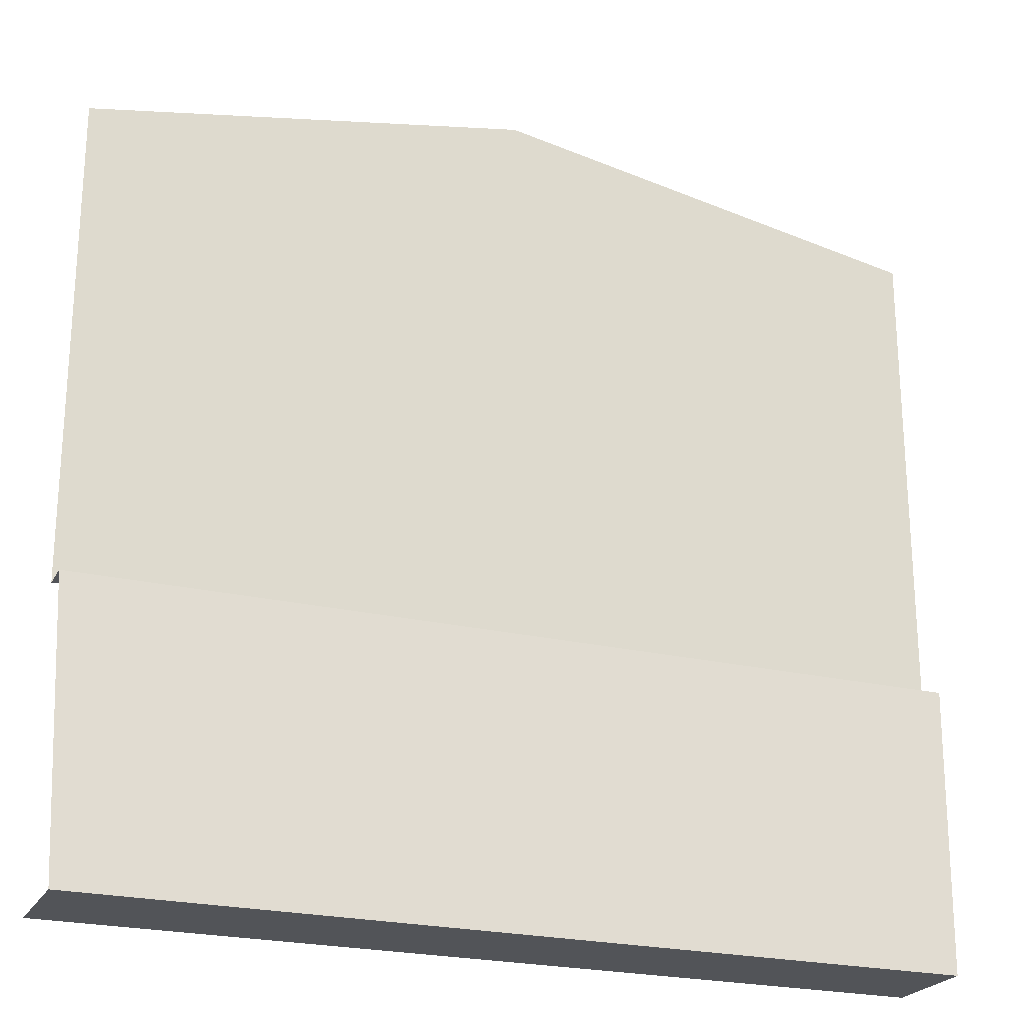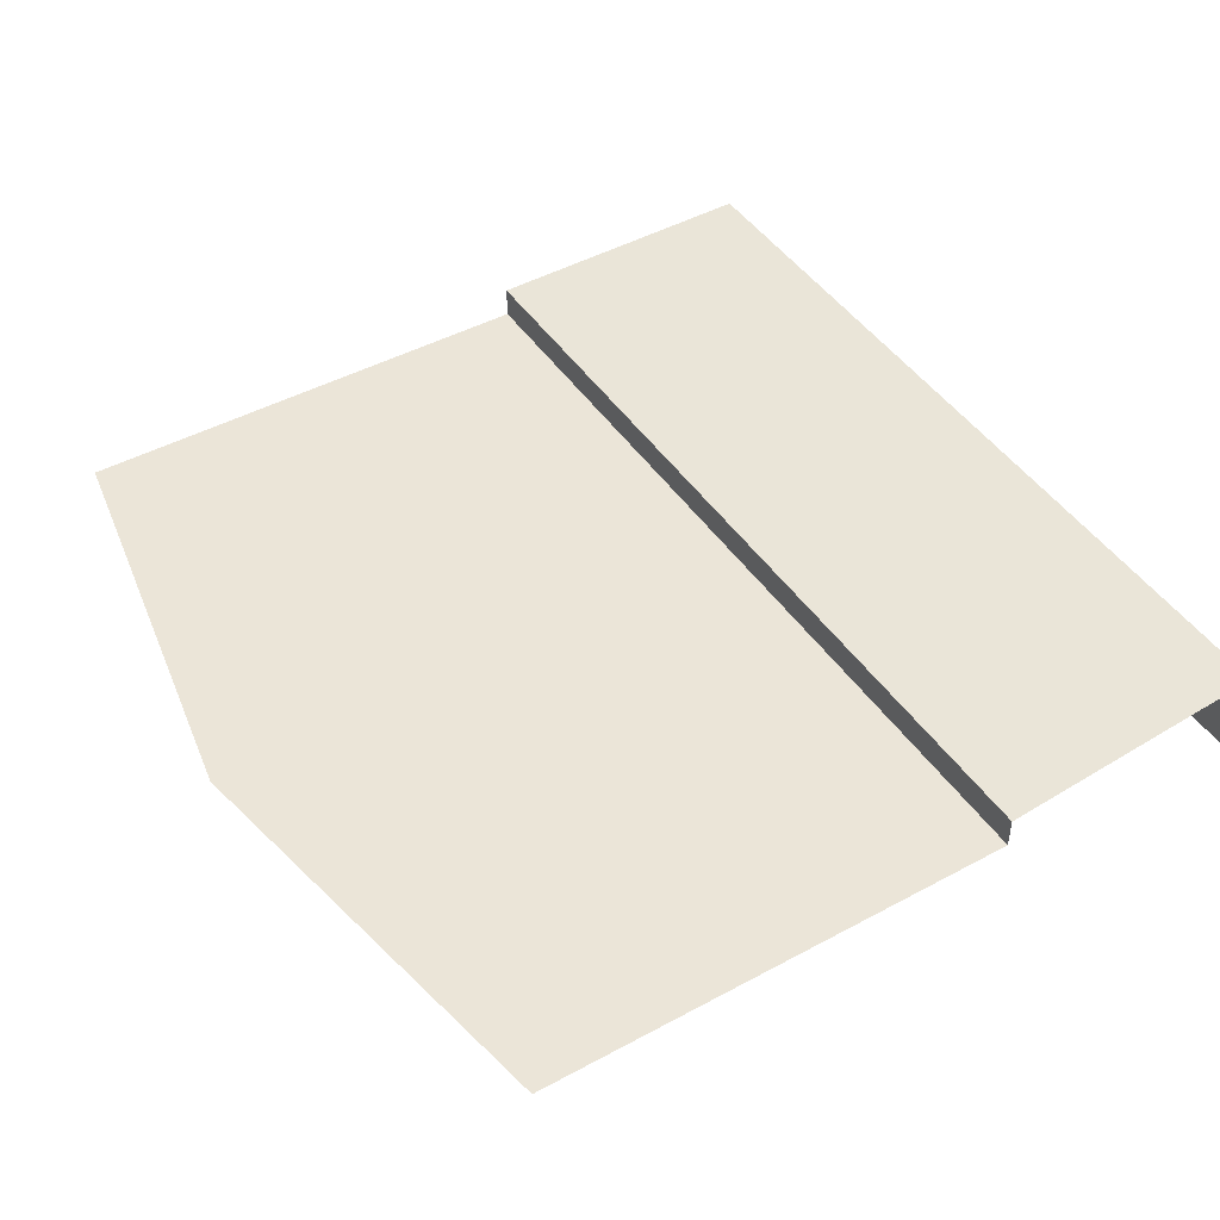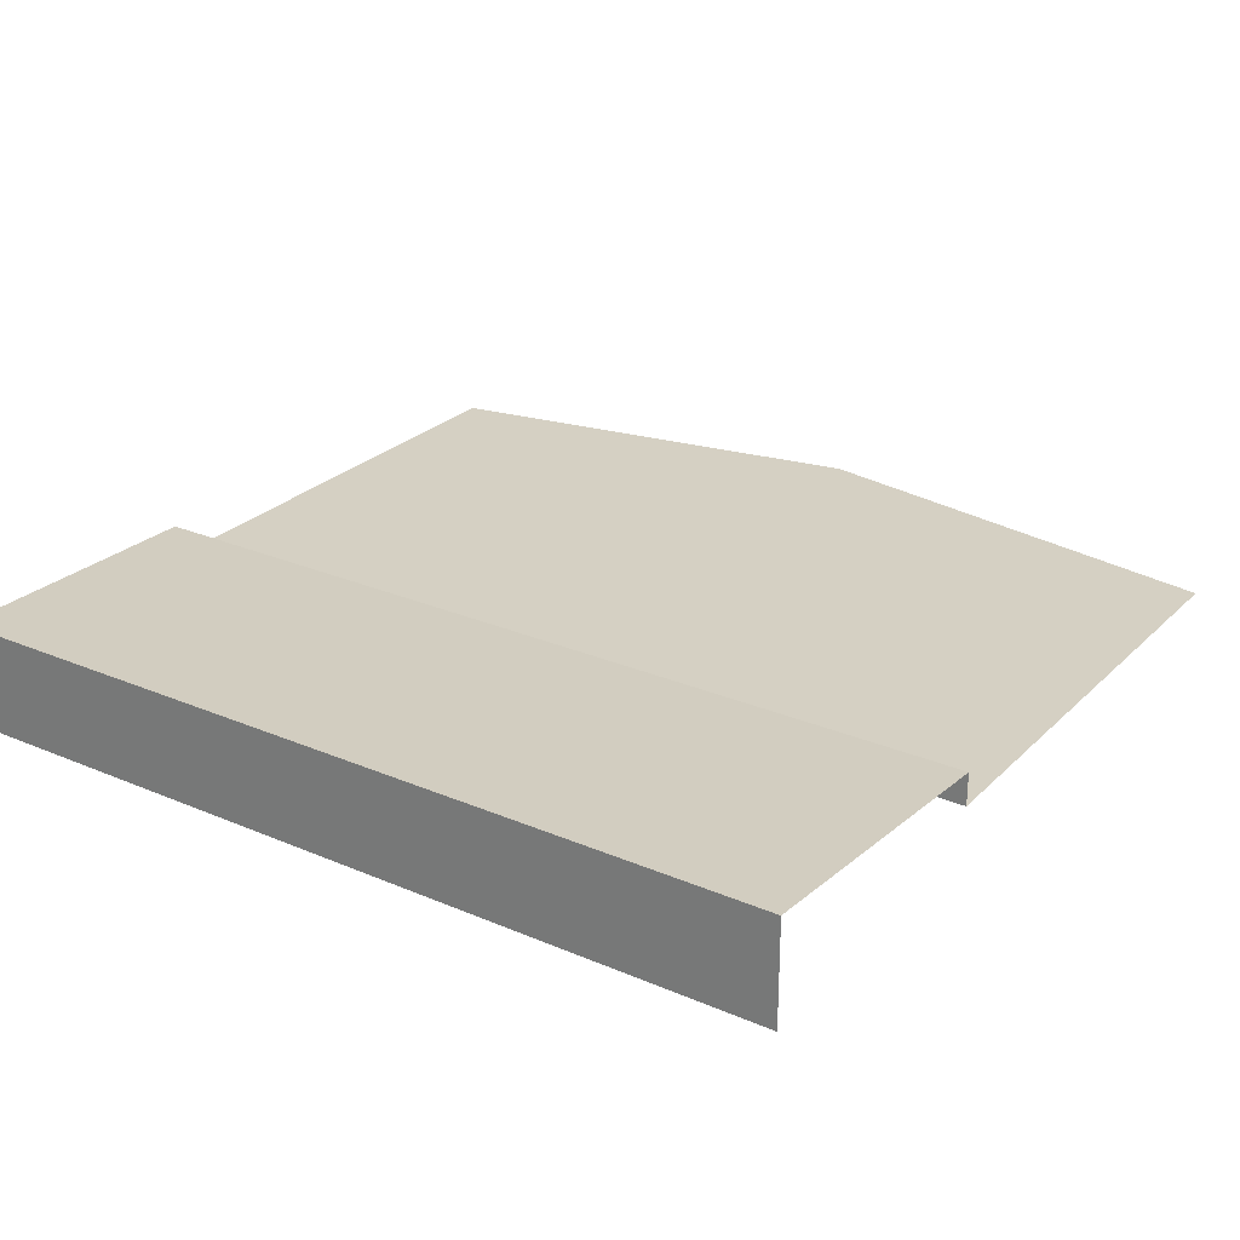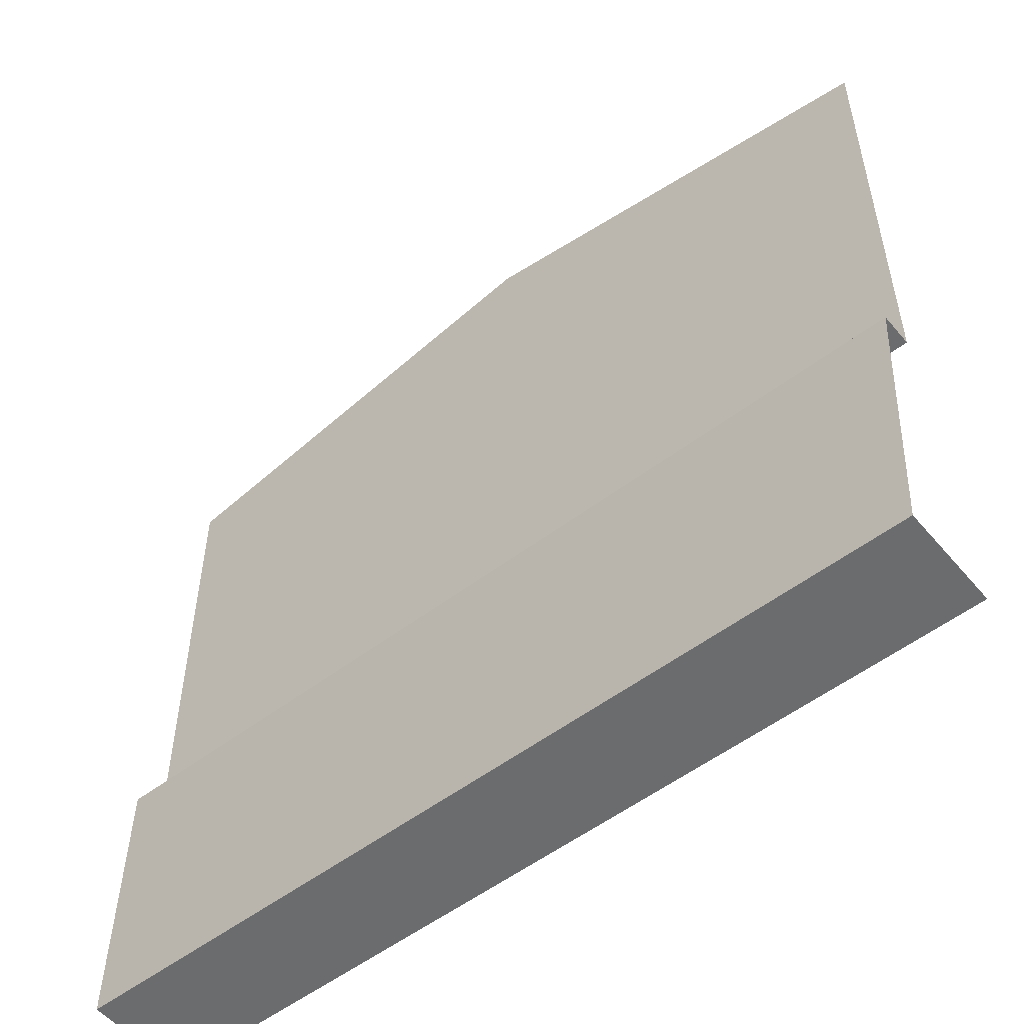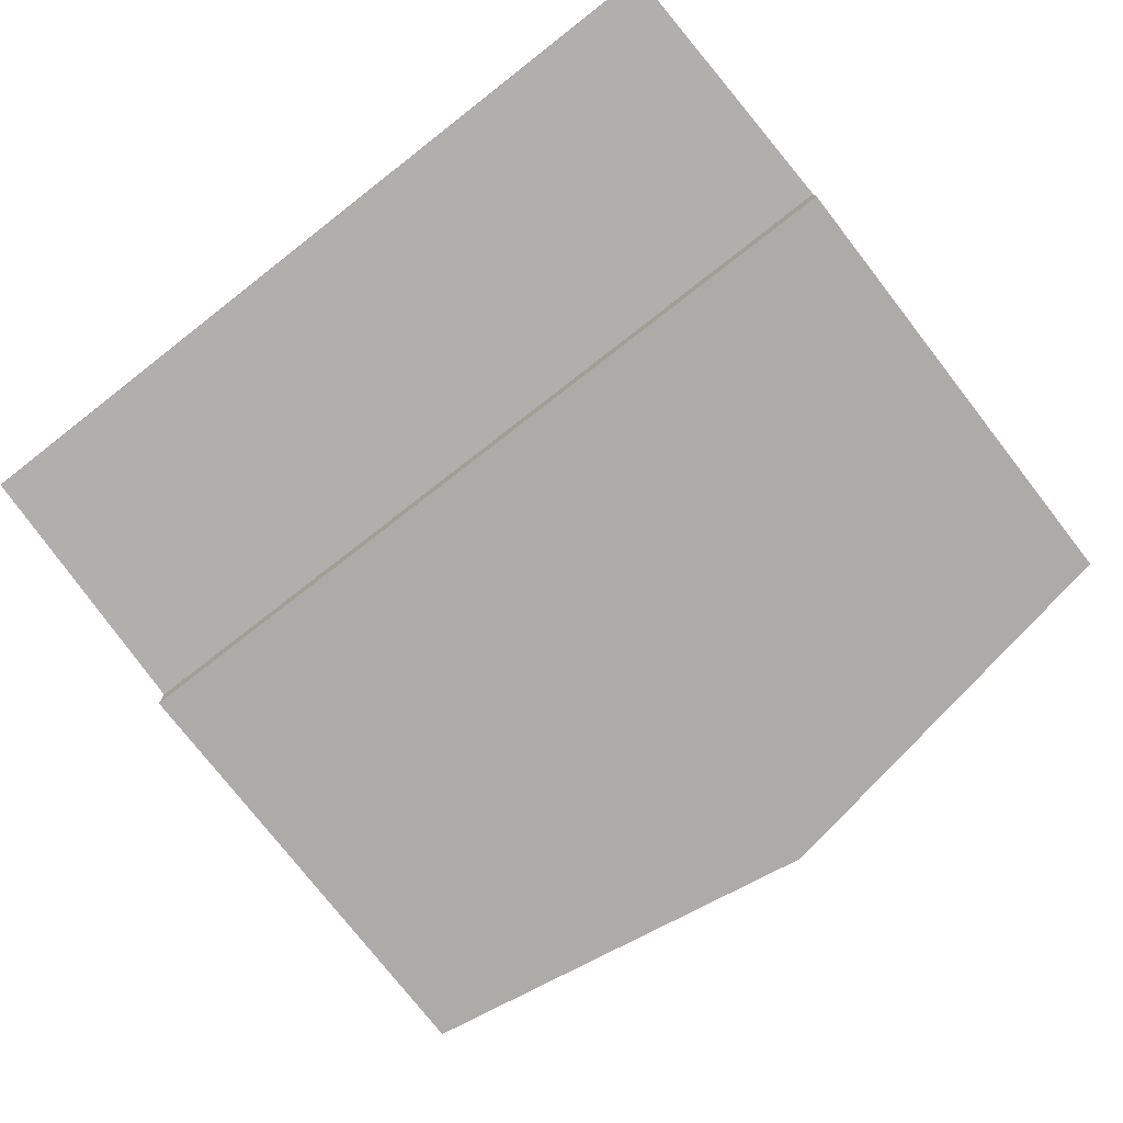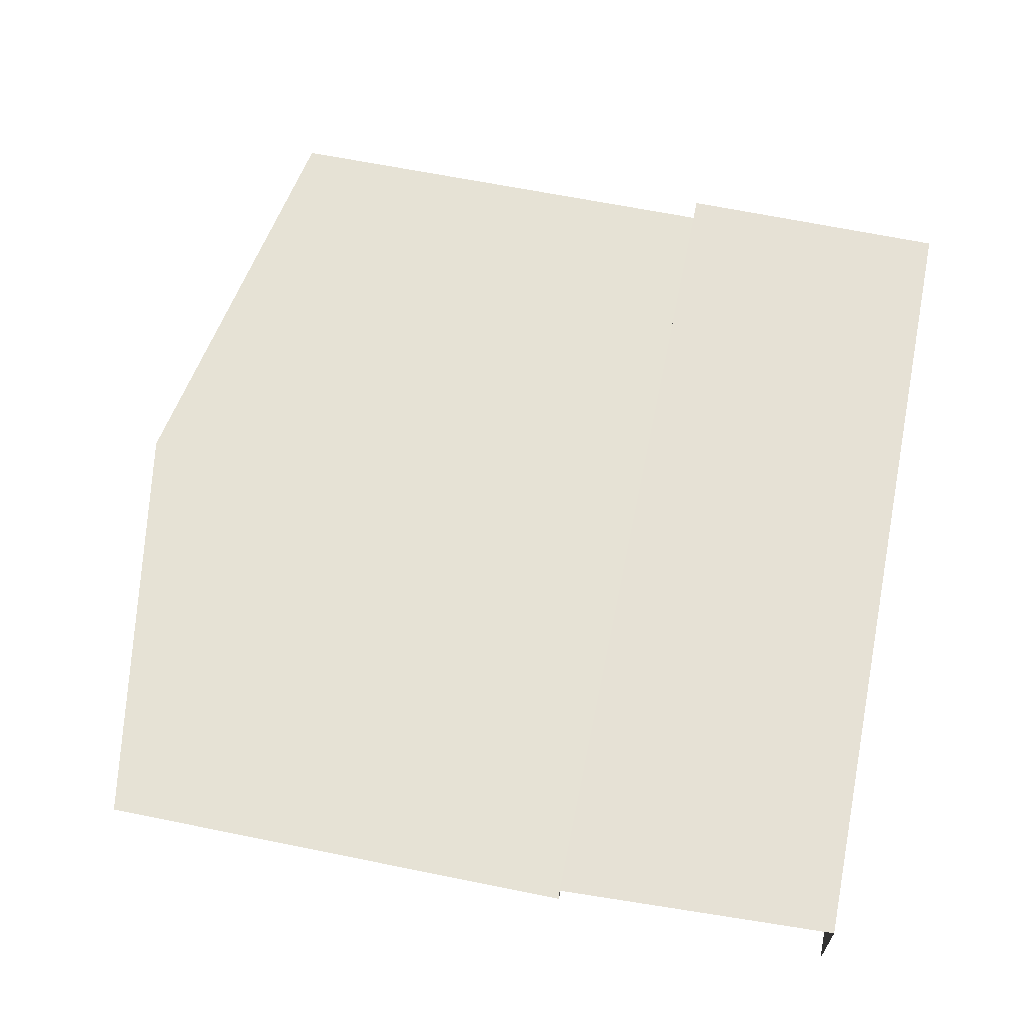
<metadata>
{"format":"obj","ext":"obj","renderer":"f3d","projection":"perspective","resolution":1024,"background":"white","views":[{"elev":-23.3,"azim":-21.8,"up":"+Y"},{"elev":45.6,"azim":-121.9,"up":"+Z"},{"elev":26.3,"azim":34.0,"up":"+Z"},{"elev":-53.6,"azim":39.1,"up":"+Y"},{"elev":-76.5,"azim":37.9,"up":"+Z"},{"elev":64.0,"azim":-78.4,"up":"+Z"}]}
</metadata>
<code>
g exterior_shell_cap_COL8
v 0 11.62 10.38
v 0 8.572 10.5
v -4.592 8.572 10.5
v -4.694 11.62 10.38
v 0 8.572 10.03
v 0 8.572 9.398
v -4.592 8.572 9.398
v -4.592 8.572 10.03
v 0 11.62 10.38
v 4.694 11.62 10.38
v 4.592 8.572 10.5
v 0 8.572 10.5
v 0 8.572 10.03
v 4.592 8.572 10.03
v 4.592 8.572 9.398
v 0 8.572 9.398
v -4.694 11.62 10.03
v -4.694 15 10.03
v 0 15 10.03
v 0 11.62 10.03
v 0 11.62 10.03
v 0 15 10.03
v 4.694 15 10.03
v 4.694 11.62 10.03
v -4.694 15 10.03
v -4.694 16.84 10.03
v 0 17.67 10.03
v 0 15 10.03
v 0 15 10.03
v 0 17.67 10.03
v 4.694 16.84 10.03
v 4.694 15 10.03
v 0 11.62 10.03
v -4.694 11.62 10.38
v -4.694 11.62 10.03
v 0 11.62 10.38
v 4.694 11.62 10.03
v 4.694 11.62 10.38
v -4.592 8.572 10.03
v -4.592 8.572 10.5
v 0 8.572 10.5
v 0 8.572 10.03
v 4.592 8.572 10.5
v 4.592 8.572 10.03
g exterior_shell_cap_COL8_0
f 3 2 1
f 4 3 1
f 7 6 5
f 8 7 5
f 11 10 9
f 12 11 9
f 15 14 13
f 16 15 13
f 19 18 17
f 20 19 17
f 23 22 21
f 24 23 21
f 27 26 25
f 28 27 25
f 31 30 29
f 32 31 29
f 35 34 33
f 34 36 33
f 33 36 37
f 36 38 37
f 41 40 39
f 42 41 39
f 43 41 42
f 44 43 42

</code>
